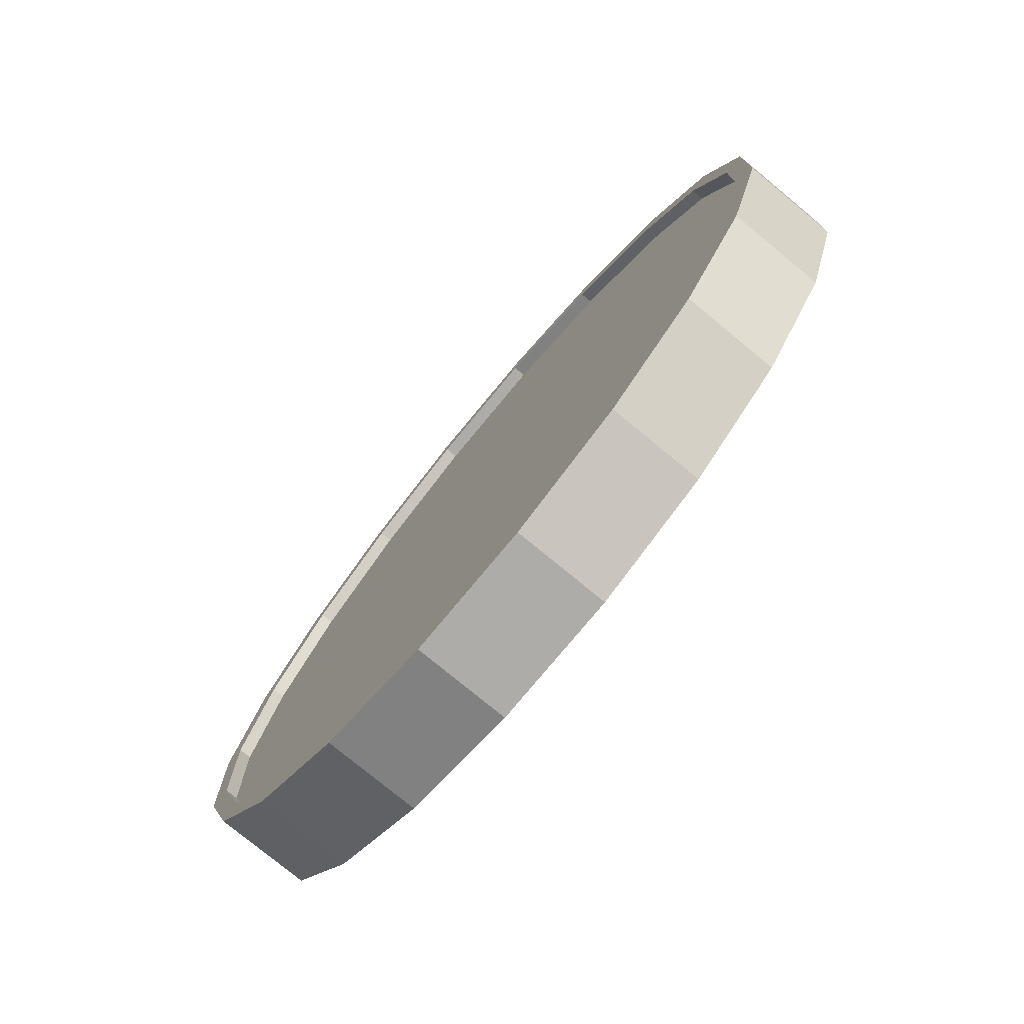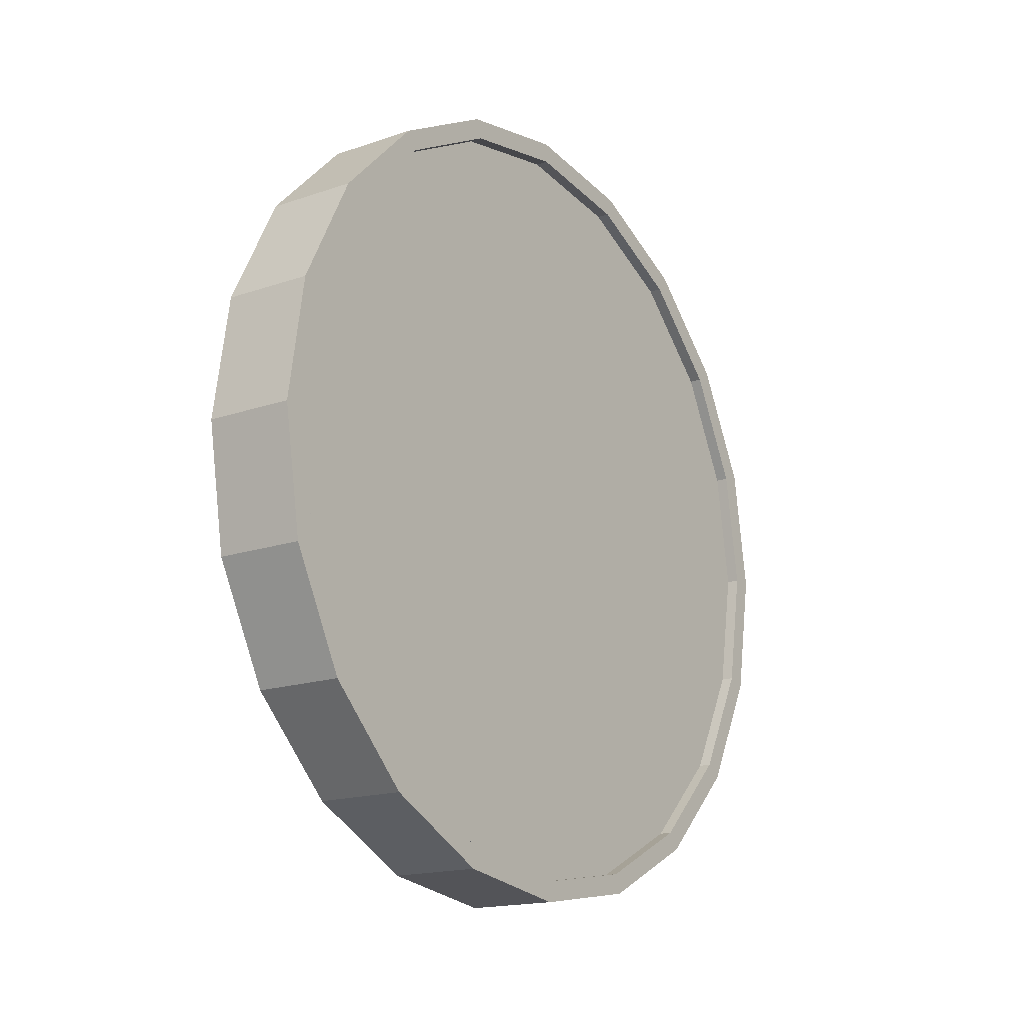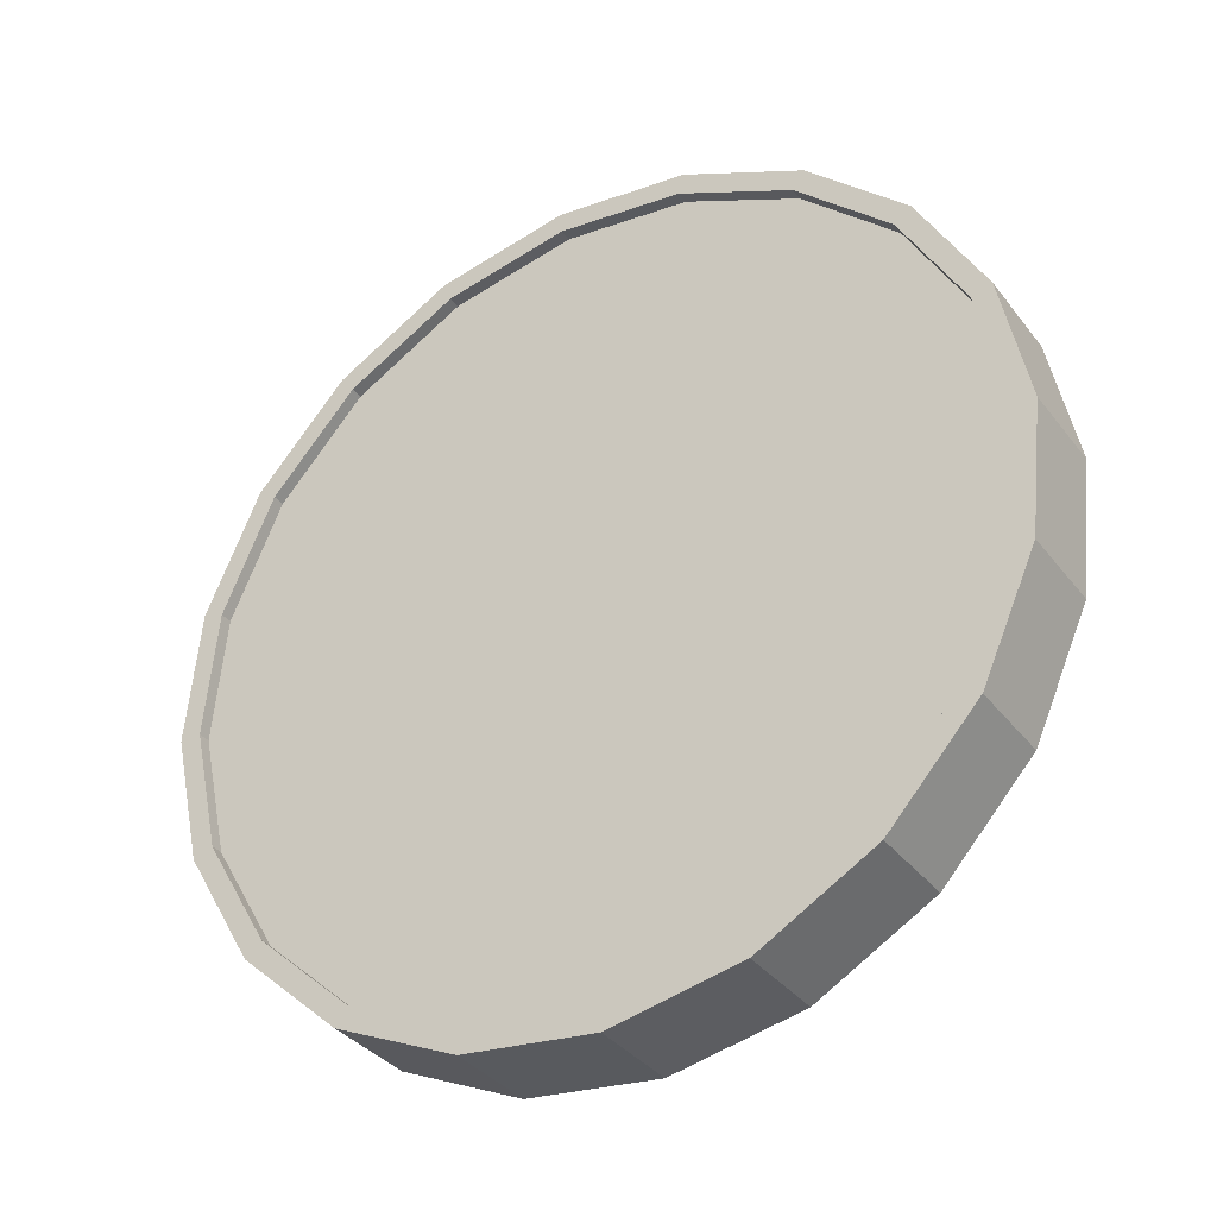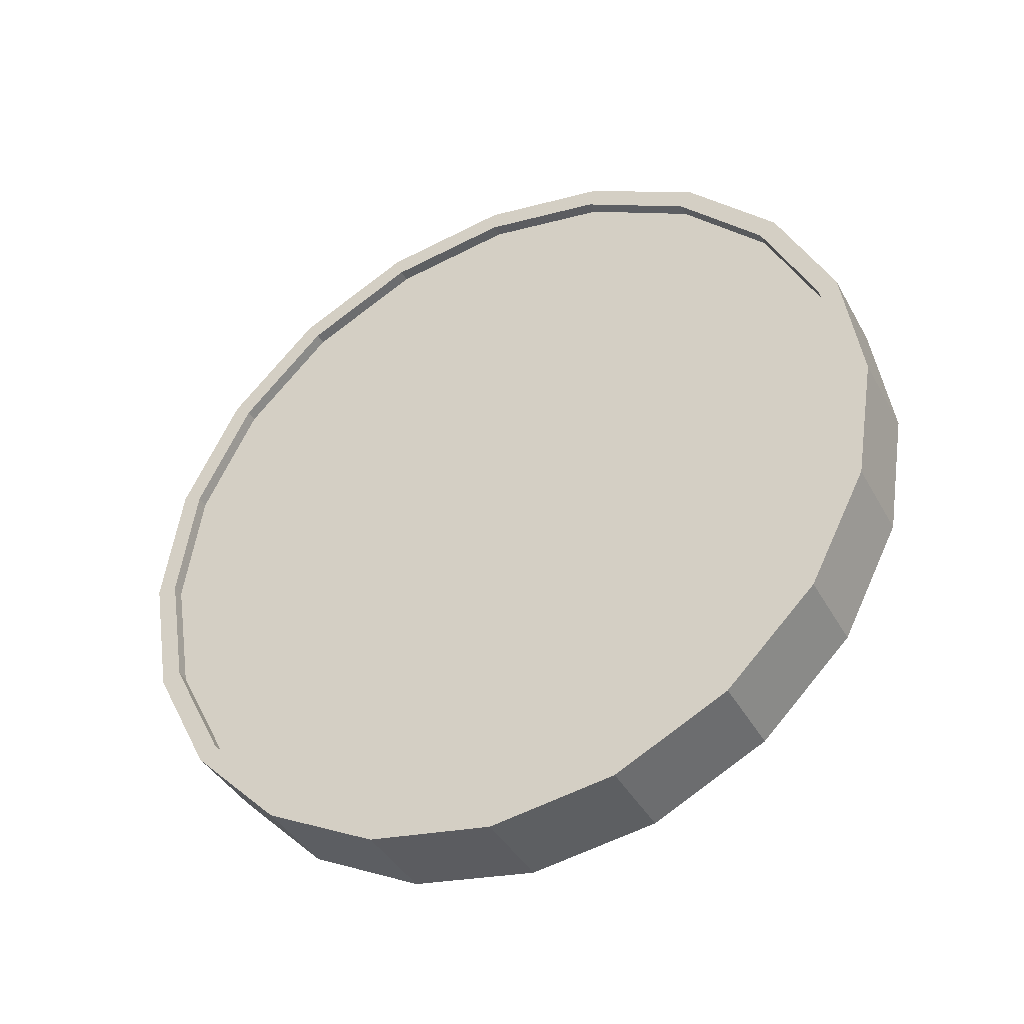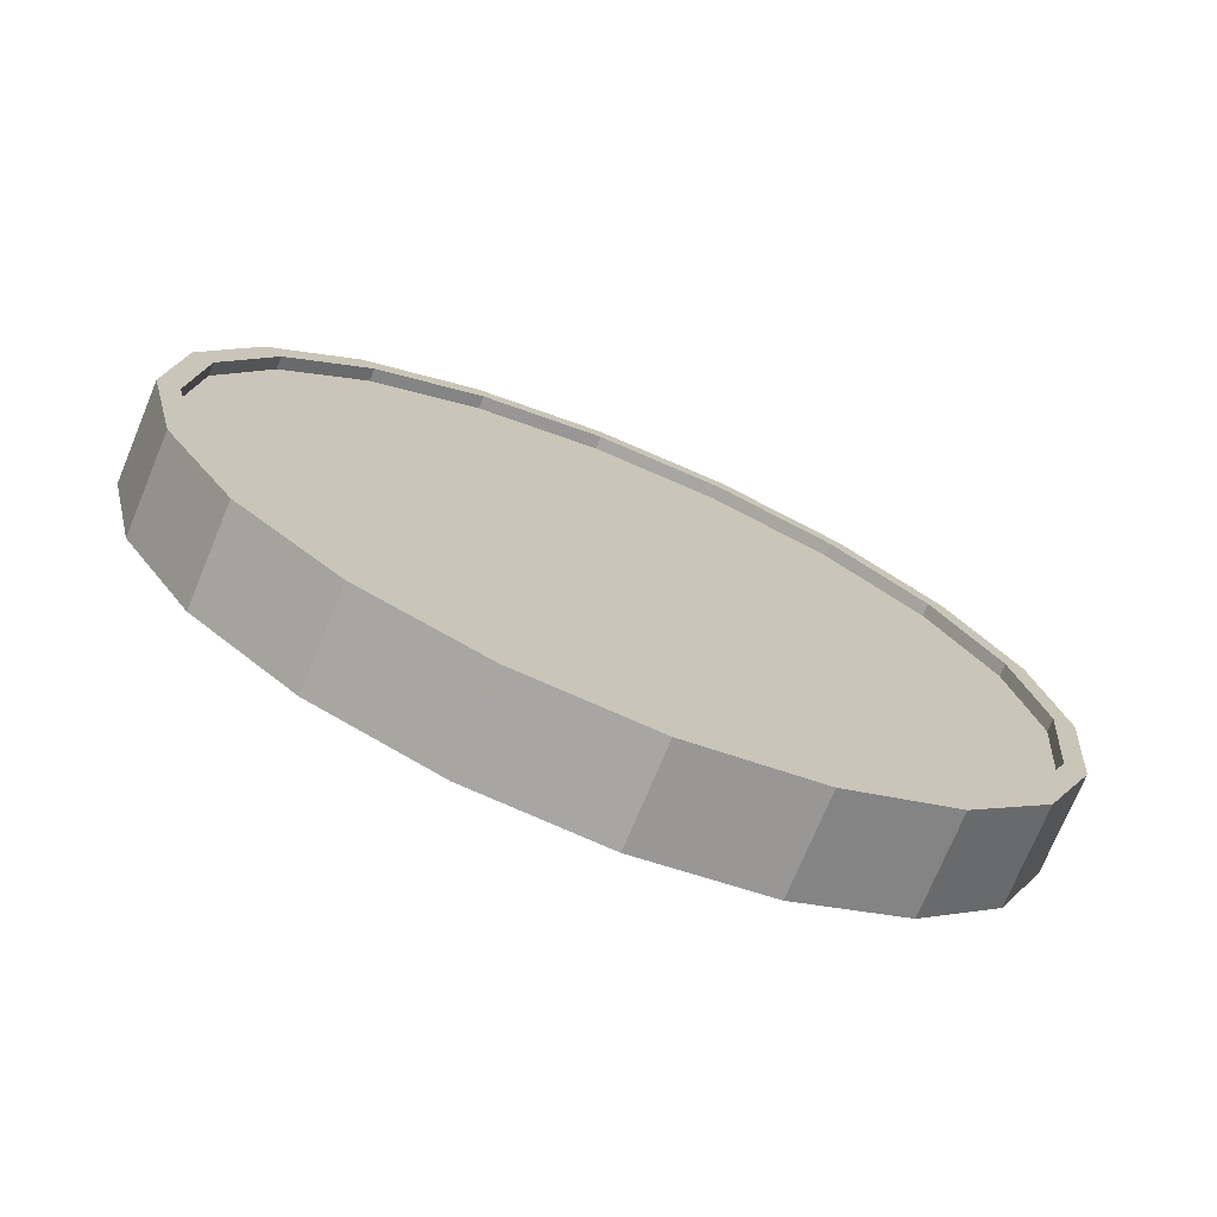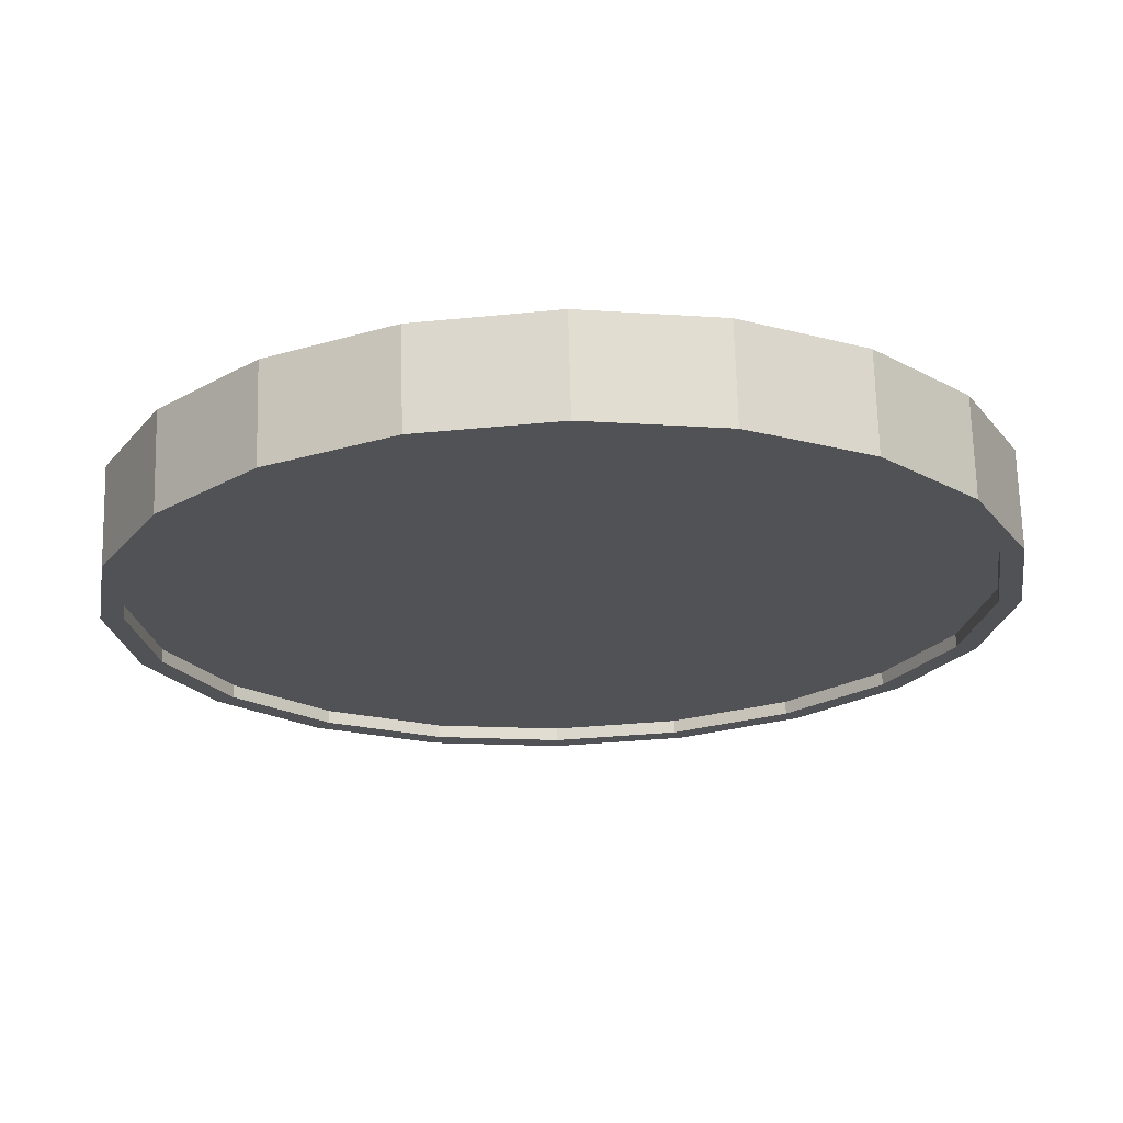
<metadata>
{"format":"obj","ext":"obj","renderer":"f3d","projection":"perspective","resolution":1024,"background":"white","views":[{"elev":-24.3,"azim":-26.7,"up":"+Z"},{"elev":-16.2,"azim":-113.9,"up":"+Y"},{"elev":-70.6,"azim":127.3,"up":"+Z"},{"elev":-39.5,"azim":-33.4,"up":"+Y"},{"elev":73.7,"azim":116.3,"up":"+Z"},{"elev":38.5,"azim":88.3,"up":"+Z"}]}
</metadata>
<code>
o Cylinder
v 0.6026 1 0.806
v 0.4081 1 0.9199
v 0.5778 0.691 0.7637
v 0.3834 0.691 0.8776
v 0.5061 0.4122 0.6412
v 0.3116 0.4122 0.7551
v 0.3943 0.191 0.4503
v 0.1998 0.191 0.5642
v 0.2534 0.04894 0.2097
v 0.05893 0.04894 0.3236
v 0.09723 -0 -0.05694
v -0.09723 -0 0.05694
v -0.05893 0.04894 -0.3236
v -0.2534 0.04894 -0.2097
v -0.1998 0.191 -0.5642
v -0.3943 0.191 -0.4503
v -0.3116 0.4122 -0.7551
v -0.5061 0.4122 -0.6412
v -0.3834 0.691 -0.8776
v -0.5778 0.691 -0.7637
v -0.4081 1 -0.9199
v -0.6026 1 -0.806
v -0.3834 1.309 -0.8776
v -0.5778 1.309 -0.7637
v -0.3116 1.588 -0.7551
v -0.5061 1.588 -0.6412
v -0.1998 1.809 -0.5642
v -0.3943 1.809 -0.4503
v -0.05893 1.951 -0.3236
v -0.2534 1.951 -0.2097
v 0.09723 2 -0.05694
v -0.09723 2 0.05694
v 0.2534 1.951 0.2097
v 0.05893 1.951 0.3236
v 0.3943 1.809 0.4503
v 0.1998 1.809 0.5642
v 0.5061 1.588 0.6412
v 0.3116 1.588 0.7551
v 0.5778 1.309 0.7637
v 0.3834 1.309 0.8776
v 0.3593 0.7064 0.8366
v 0.3828 1 0.8767
v 0.2912 0.4416 0.7202
v 0.185 0.2314 0.5388
v 0.05112 0.0965 0.3103
v -0.09723 0.05 0.05694
v -0.2456 0.0965 -0.1964
v -0.3794 0.2314 -0.4249
v -0.4856 0.4416 -0.6063
v -0.5538 0.7064 -0.7227
v -0.5773 1 -0.7628
v -0.5538 1.294 -0.7227
v -0.4856 1.558 -0.6063
v -0.3794 1.769 -0.4249
v -0.2456 1.904 -0.1964
v -0.09723 1.95 0.05694
v 0.05112 1.904 0.3103
v 0.185 1.769 0.5388
v 0.2912 1.558 0.7202
v 0.3594 1.294 0.8366
v 0.3852 0.7064 0.8214
v 0.4087 1 0.8616
v 0.317 0.4416 0.705
v 0.2108 0.2314 0.5236
v 0.07701 0.0965 0.2951
v -0.07135 0.05 0.04178
v -0.2197 0.0965 -0.2115
v -0.3535 0.2314 -0.4401
v -0.4597 0.4416 -0.6214
v -0.5279 0.7064 -0.7379
v -0.5514 1 -0.778
v -0.5279 1.294 -0.7379
v -0.4597 1.558 -0.6214
v -0.3535 1.769 -0.4401
v -0.2197 1.904 -0.2115
v -0.07135 1.95 0.04178
v 0.07701 1.904 0.2951
v 0.2108 1.769 0.5236
v 0.317 1.558 0.705
v 0.3852 1.294 0.8214
v 0.5773 1 0.7628
v 0.5538 0.7064 0.7227
v 0.4856 0.4416 0.6063
v 0.3794 0.2314 0.4249
v 0.2456 0.0965 0.1964
v 0.09723 0.05 -0.05694
v -0.05112 0.0965 -0.3103
v -0.185 0.2314 -0.5388
v -0.2912 0.4416 -0.7202
v -0.3593 0.7064 -0.8366
v -0.3828 1 -0.8767
v -0.3593 1.294 -0.8366
v -0.2912 1.558 -0.7201
v -0.185 1.769 -0.5388
v -0.05112 1.904 -0.3103
v 0.09723 1.95 -0.05694
v 0.2456 1.904 0.1964
v 0.3794 1.769 0.4249
v 0.4856 1.558 0.6063
v 0.5538 1.294 0.7227
v 0.5514 1 0.778
v 0.5279 0.7064 0.7379
v 0.4597 0.4416 0.6214
v 0.3535 0.2314 0.4401
v 0.2197 0.0965 0.2115
v 0.07135 0.05 -0.04178
v -0.07701 0.0965 -0.2951
v -0.2108 0.2314 -0.5236
v -0.317 0.4416 -0.705
v -0.3852 0.7064 -0.8214
v -0.4087 1 -0.8616
v -0.3852 1.294 -0.8214
v -0.317 1.558 -0.705
v -0.2108 1.769 -0.5236
v -0.07701 1.904 -0.2951
v 0.07135 1.95 -0.04178
v 0.2197 1.904 0.2115
v 0.3535 1.769 0.4401
v 0.4597 1.558 0.6214
v 0.5279 1.294 0.7379
g Cylinder_Cylinder_Material.001
f 1 2 4 3
f 3 4 6 5
f 5 6 8 7
f 7 8 10 9
f 9 10 12 11
f 11 12 14 13
f 13 14 16 15
f 15 16 18 17
f 17 18 20 19
f 19 20 22 21
f 21 22 24 23
f 23 24 26 25
f 25 26 28 27
f 27 28 30 29
f 29 30 32 31
f 31 32 34 33
f 33 34 36 35
f 35 36 38 37
f 14 12 46 47
f 37 38 40 39
f 39 40 2 1
f 21 23 92 91
f 50 49 69 70
f 24 22 51 52
f 34 32 56 57
f 10 8 44 45
f 20 18 49 50
f 30 28 54 55
f 40 38 59 60
f 6 4 41 43
f 16 14 47 48
f 26 24 52 53
f 36 34 57 58
f 12 10 45 46
f 22 20 50 51
f 32 30 55 56
f 2 40 60 42
f 8 6 43 44
f 18 16 48 49
f 4 2 42 41
f 28 26 53 54
f 38 36 58 59
f 61 62 80 79 78 77 76 75 74 73 72 71 70 69 68 67 66 65 64 63
f 43 41 61 63
f 58 57 77 78
f 51 50 70 71
f 44 43 63 64
f 59 58 78 79
f 52 51 71 72
f 45 44 64 65
f 60 59 79 80
f 53 52 72 73
f 46 45 65 66
f 42 60 80 62
f 54 53 73 74
f 47 46 66 67
f 55 54 74 75
f 48 47 67 68
f 56 55 75 76
f 49 48 68 69
f 41 42 62 61
f 57 56 76 77
f 83 84 104 103
f 31 33 97 96
f 7 9 85 84
f 17 19 90 89
f 27 29 95 94
f 37 39 100 99
f 3 5 83 82
f 13 15 88 87
f 23 25 93 92
f 33 35 98 97
f 9 11 86 85
f 19 21 91 90
f 29 31 96 95
f 39 1 81 100
f 5 7 84 83
f 15 17 89 88
f 1 3 82 81
f 25 27 94 93
f 35 37 99 98
f 11 13 87 86
f 101 102 103 104 105 106 107 108 109 110 111 112 113 114 115 116 117 118 119 120
f 98 99 119 118
f 91 92 112 111
f 84 85 105 104
f 99 100 120 119
f 92 93 113 112
f 85 86 106 105
f 100 81 101 120
f 93 94 114 113
f 86 87 107 106
f 94 95 115 114
f 87 88 108 107
f 95 96 116 115
f 88 89 109 108
f 81 82 102 101
f 96 97 117 116
f 89 90 110 109
f 82 83 103 102
f 97 98 118 117
f 90 91 111 110

</code>
